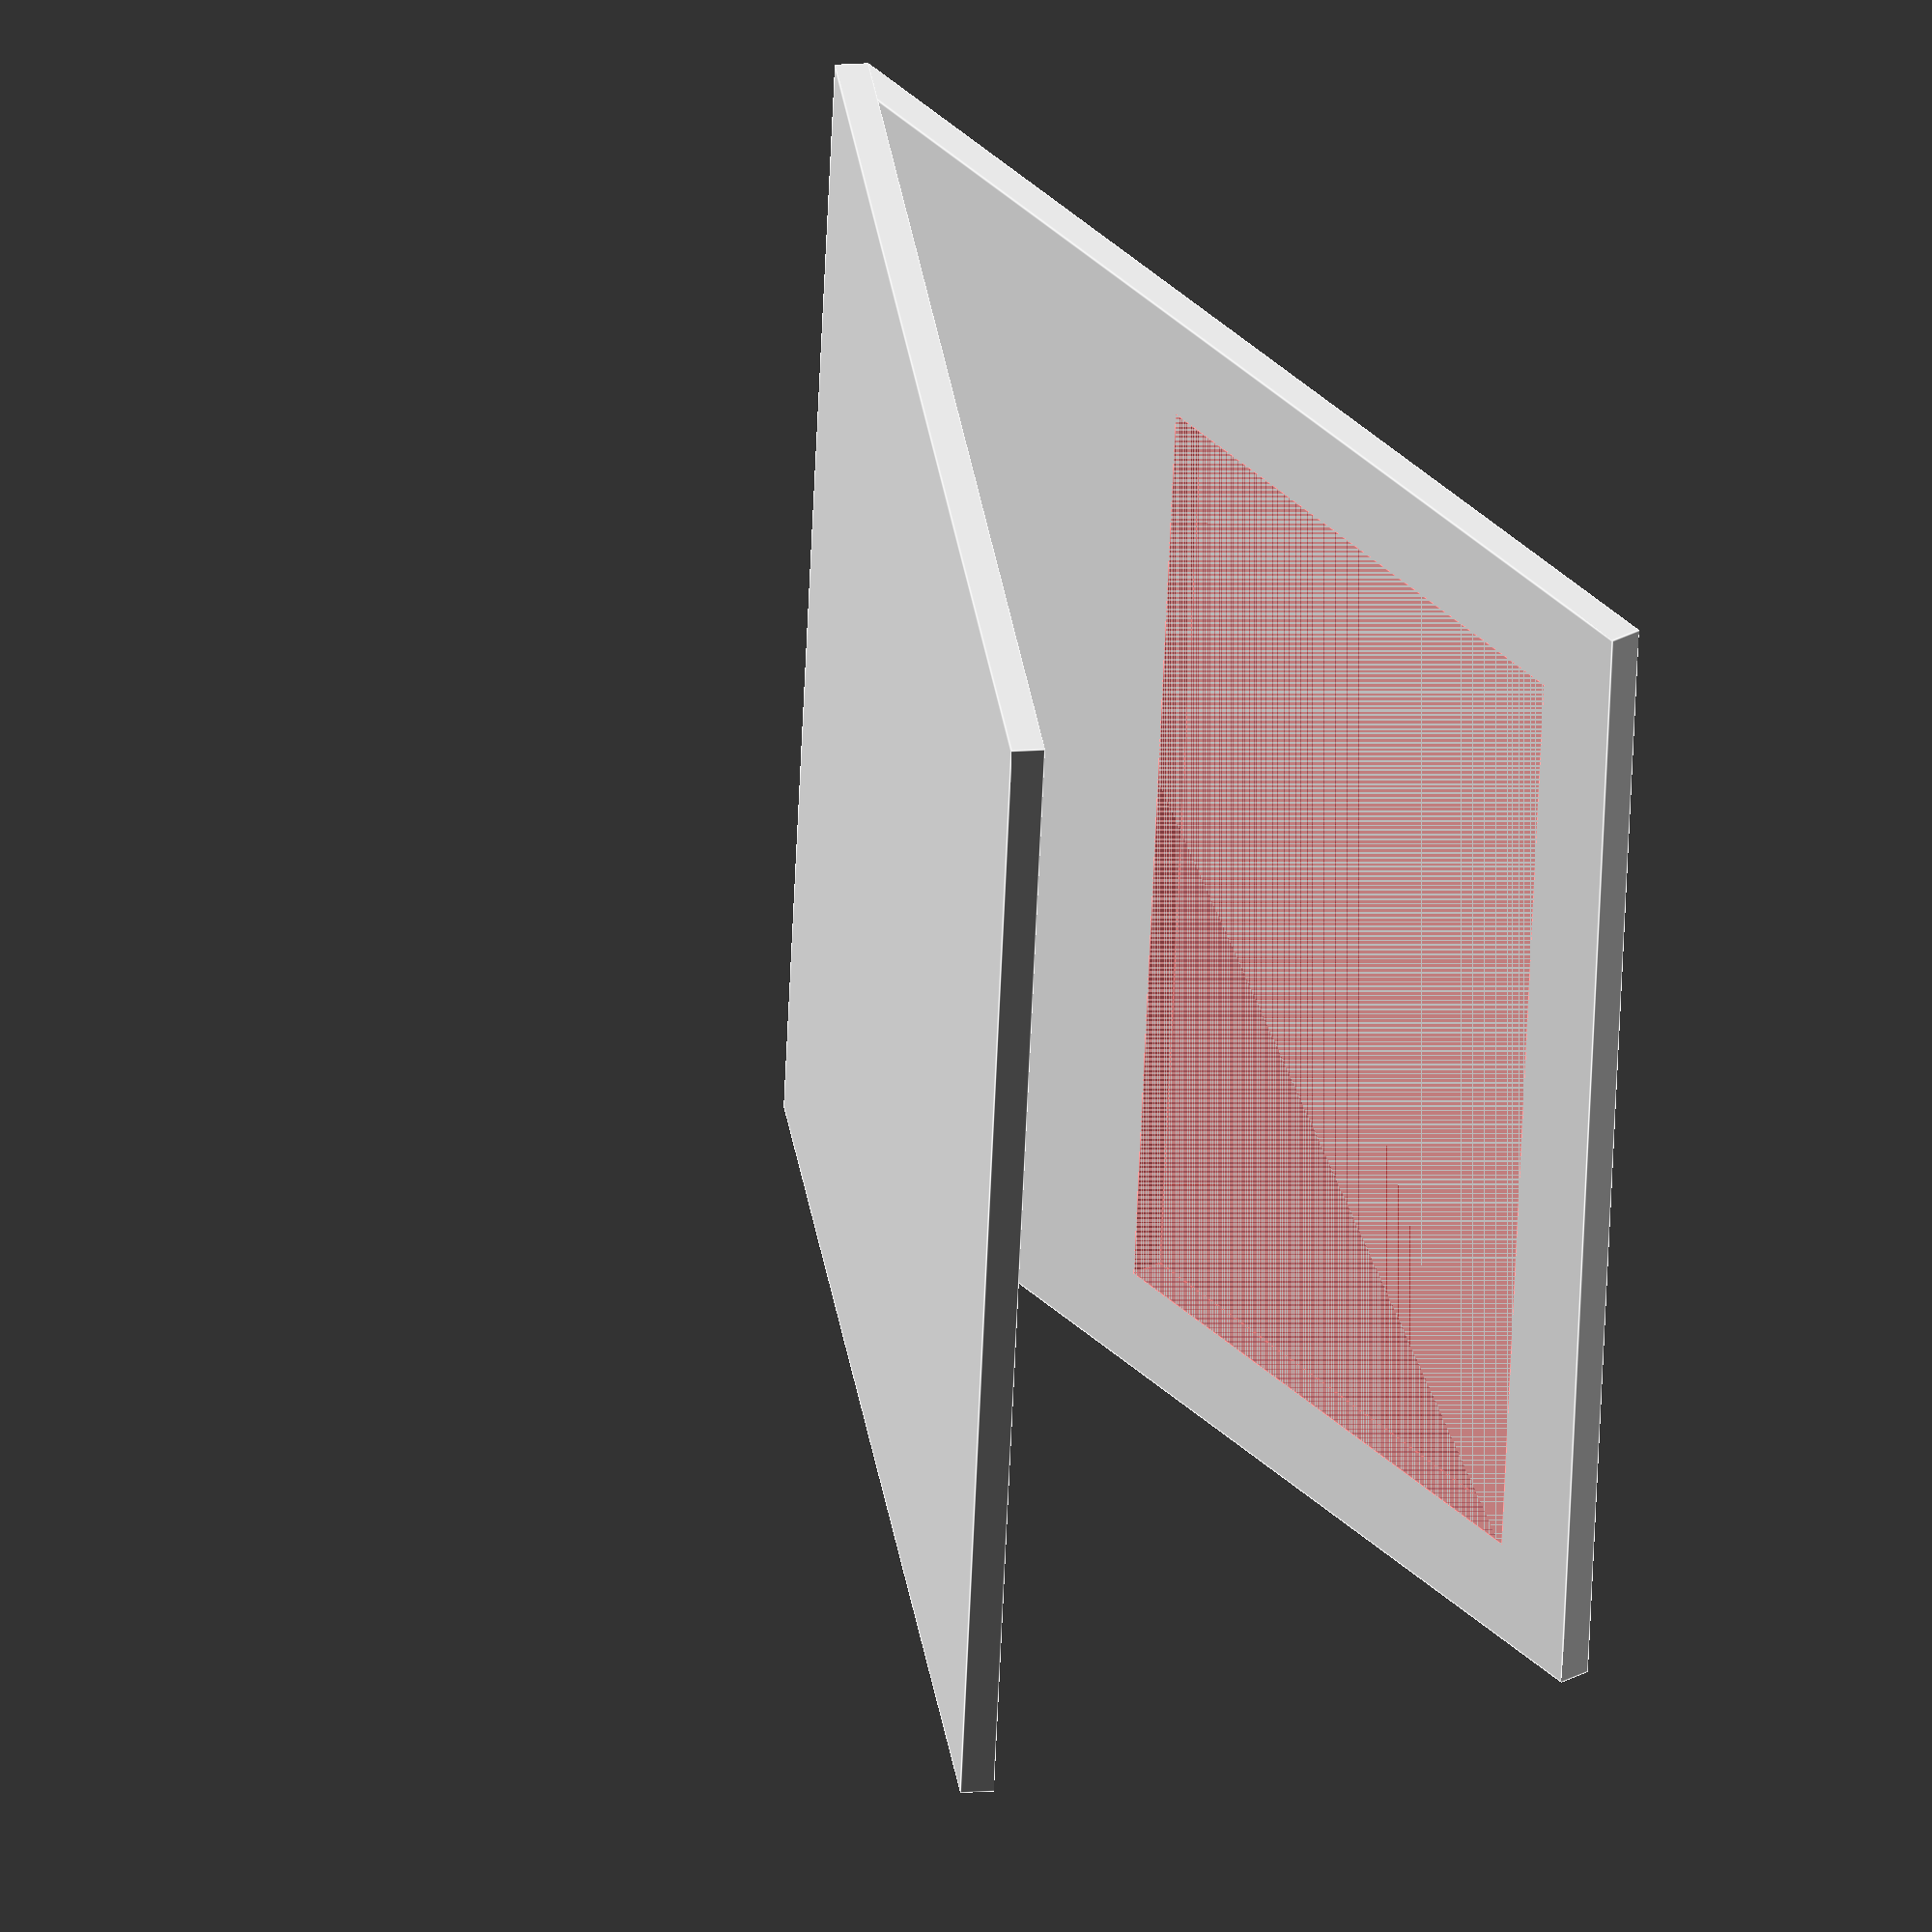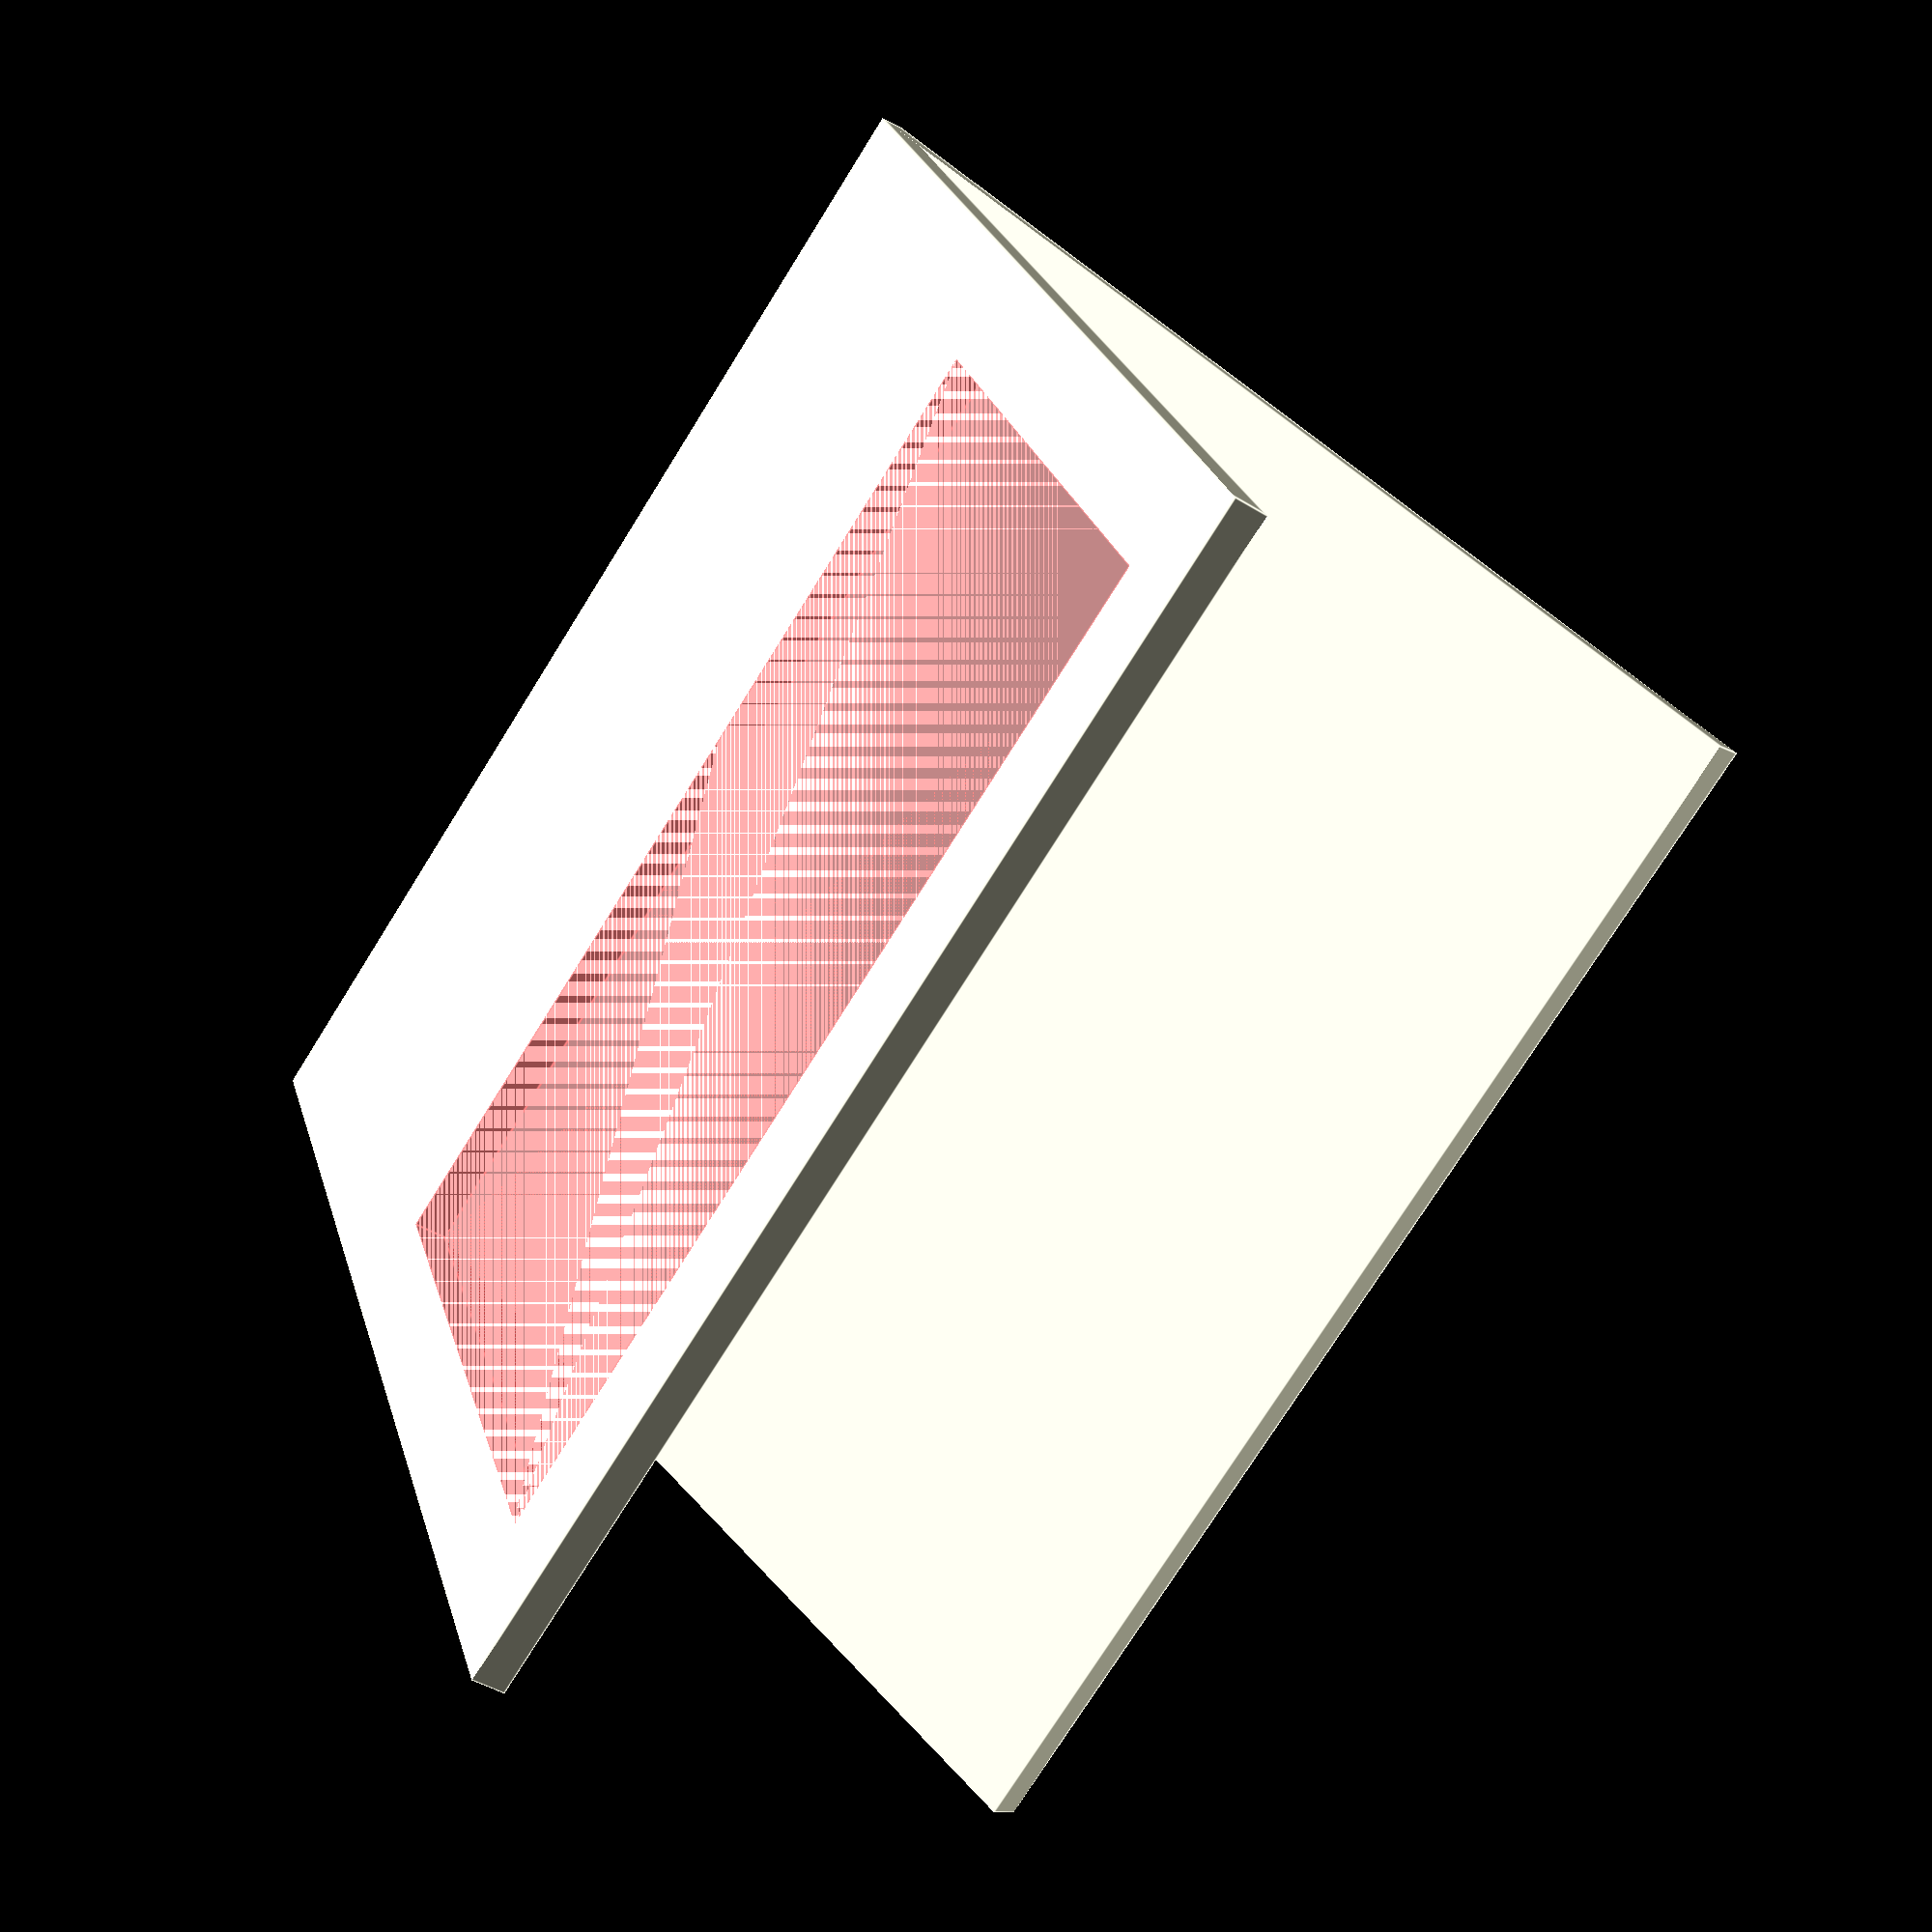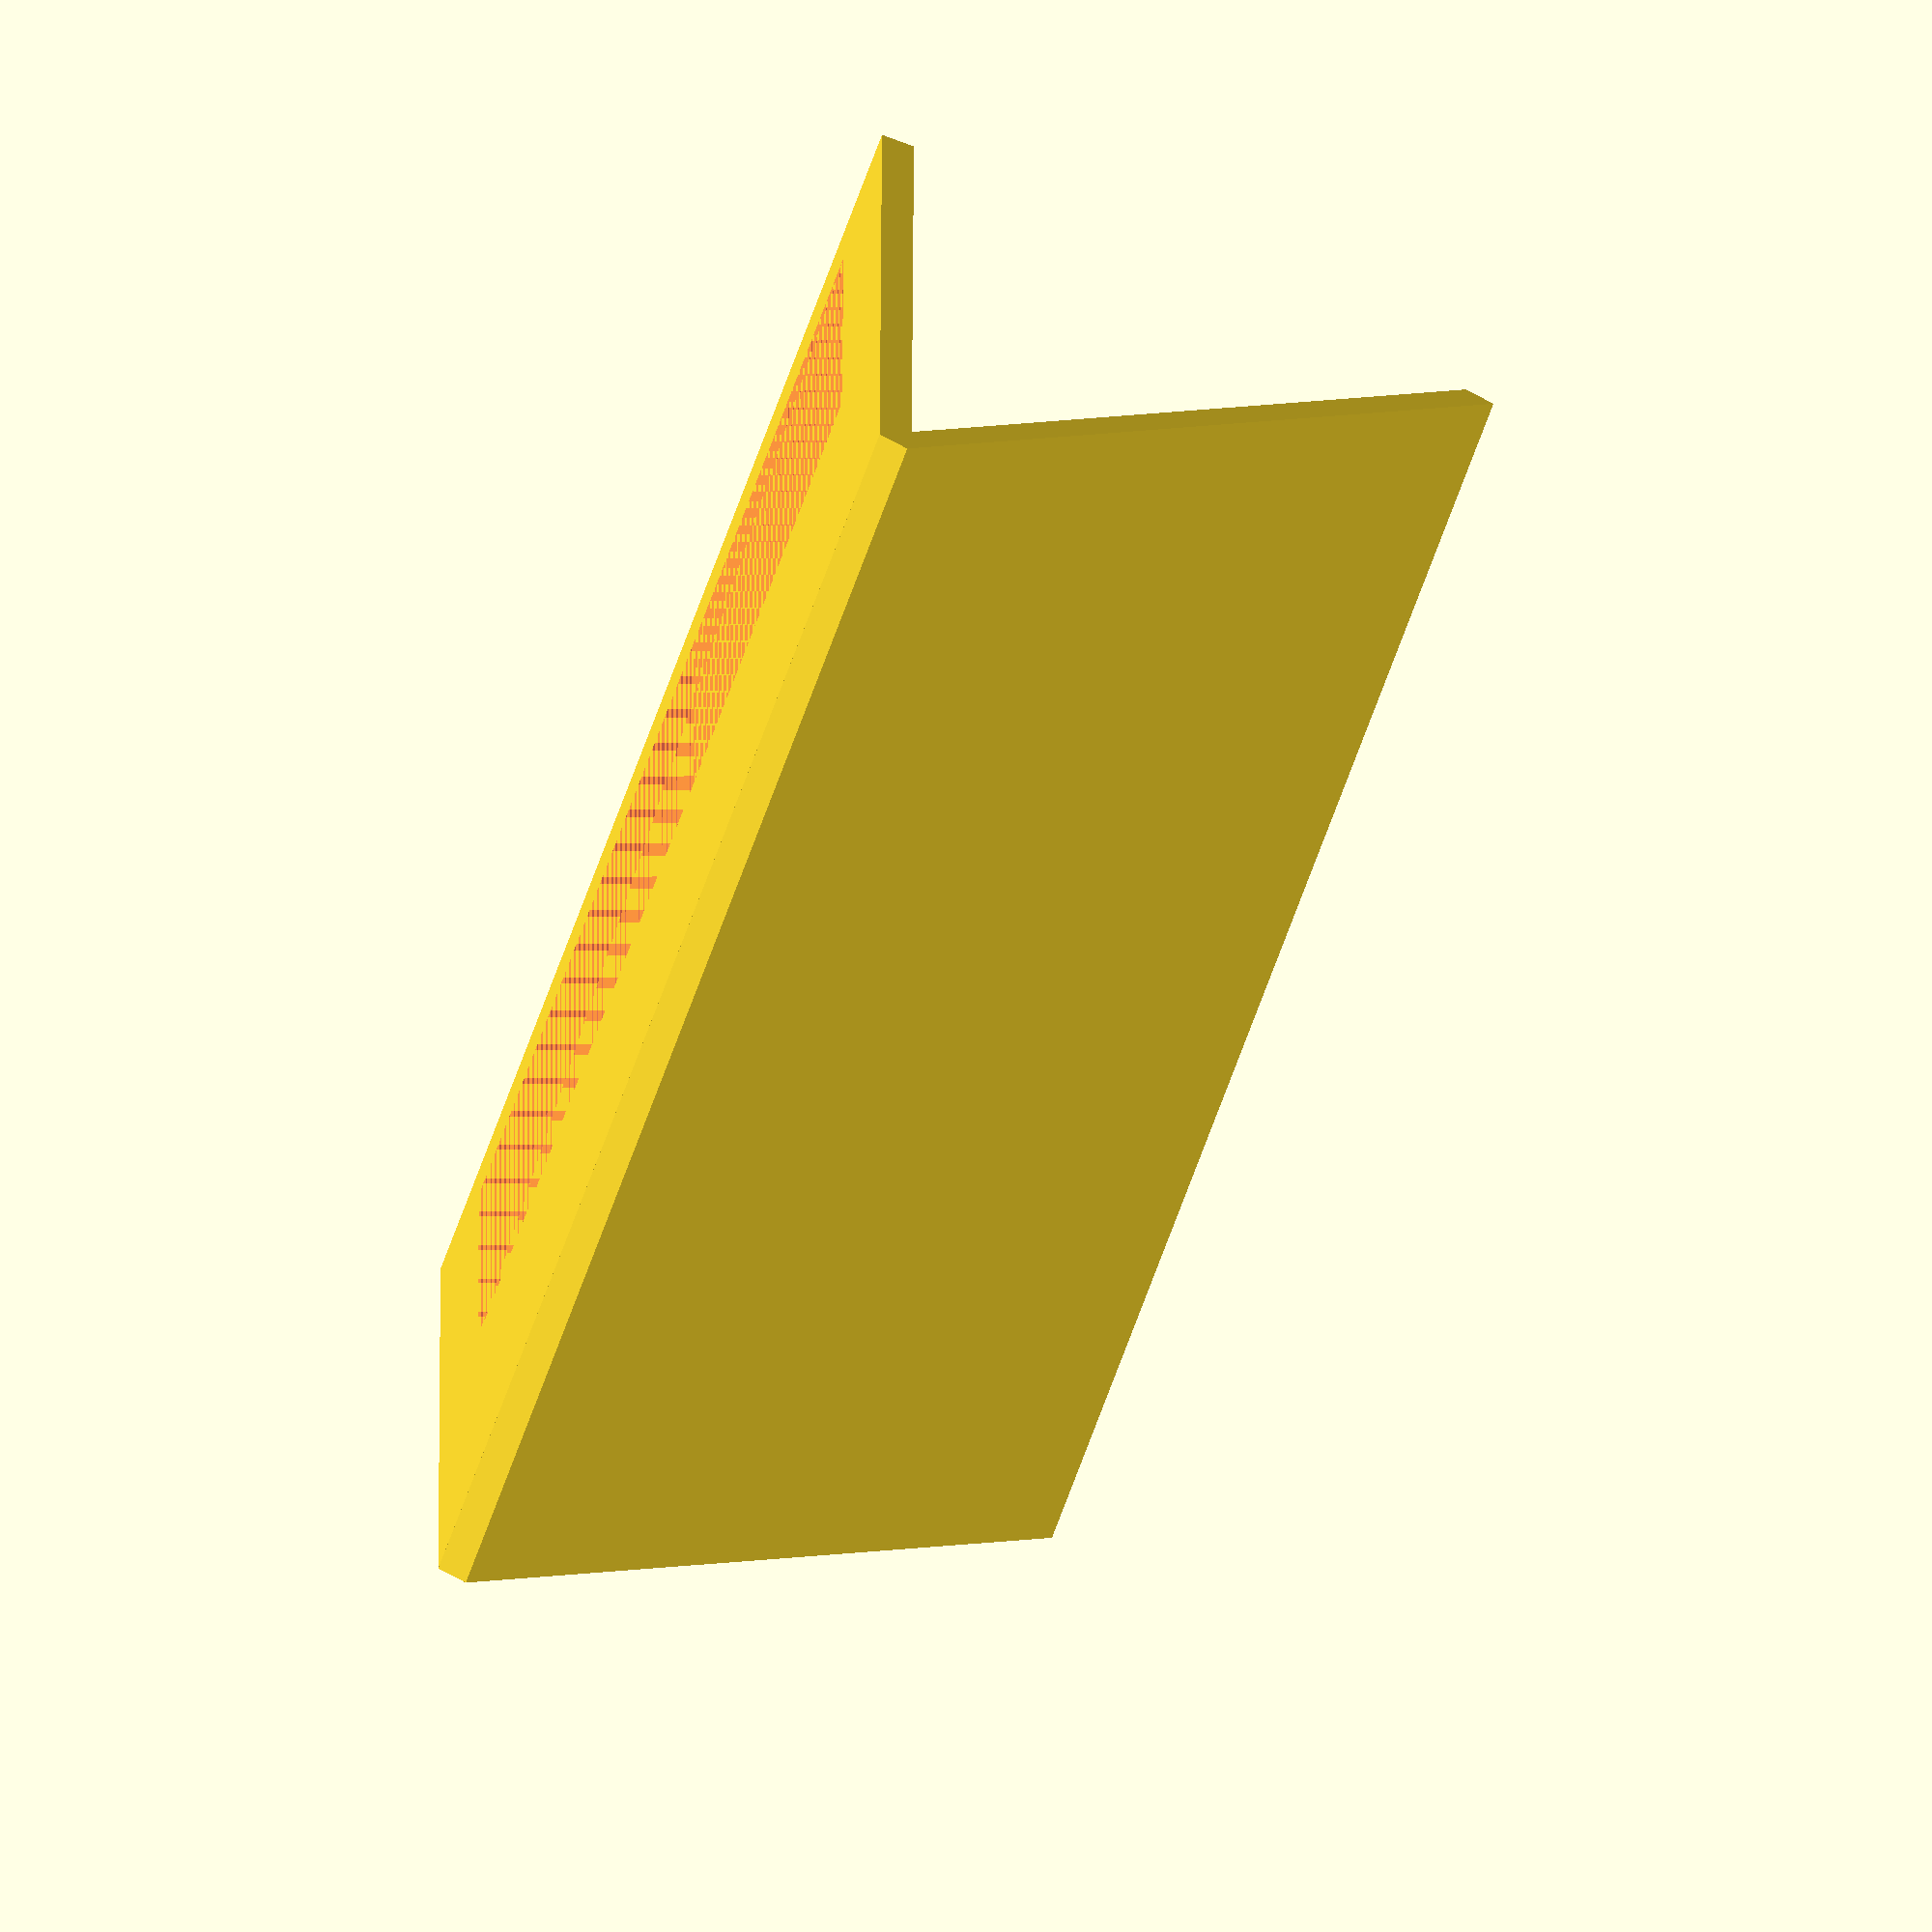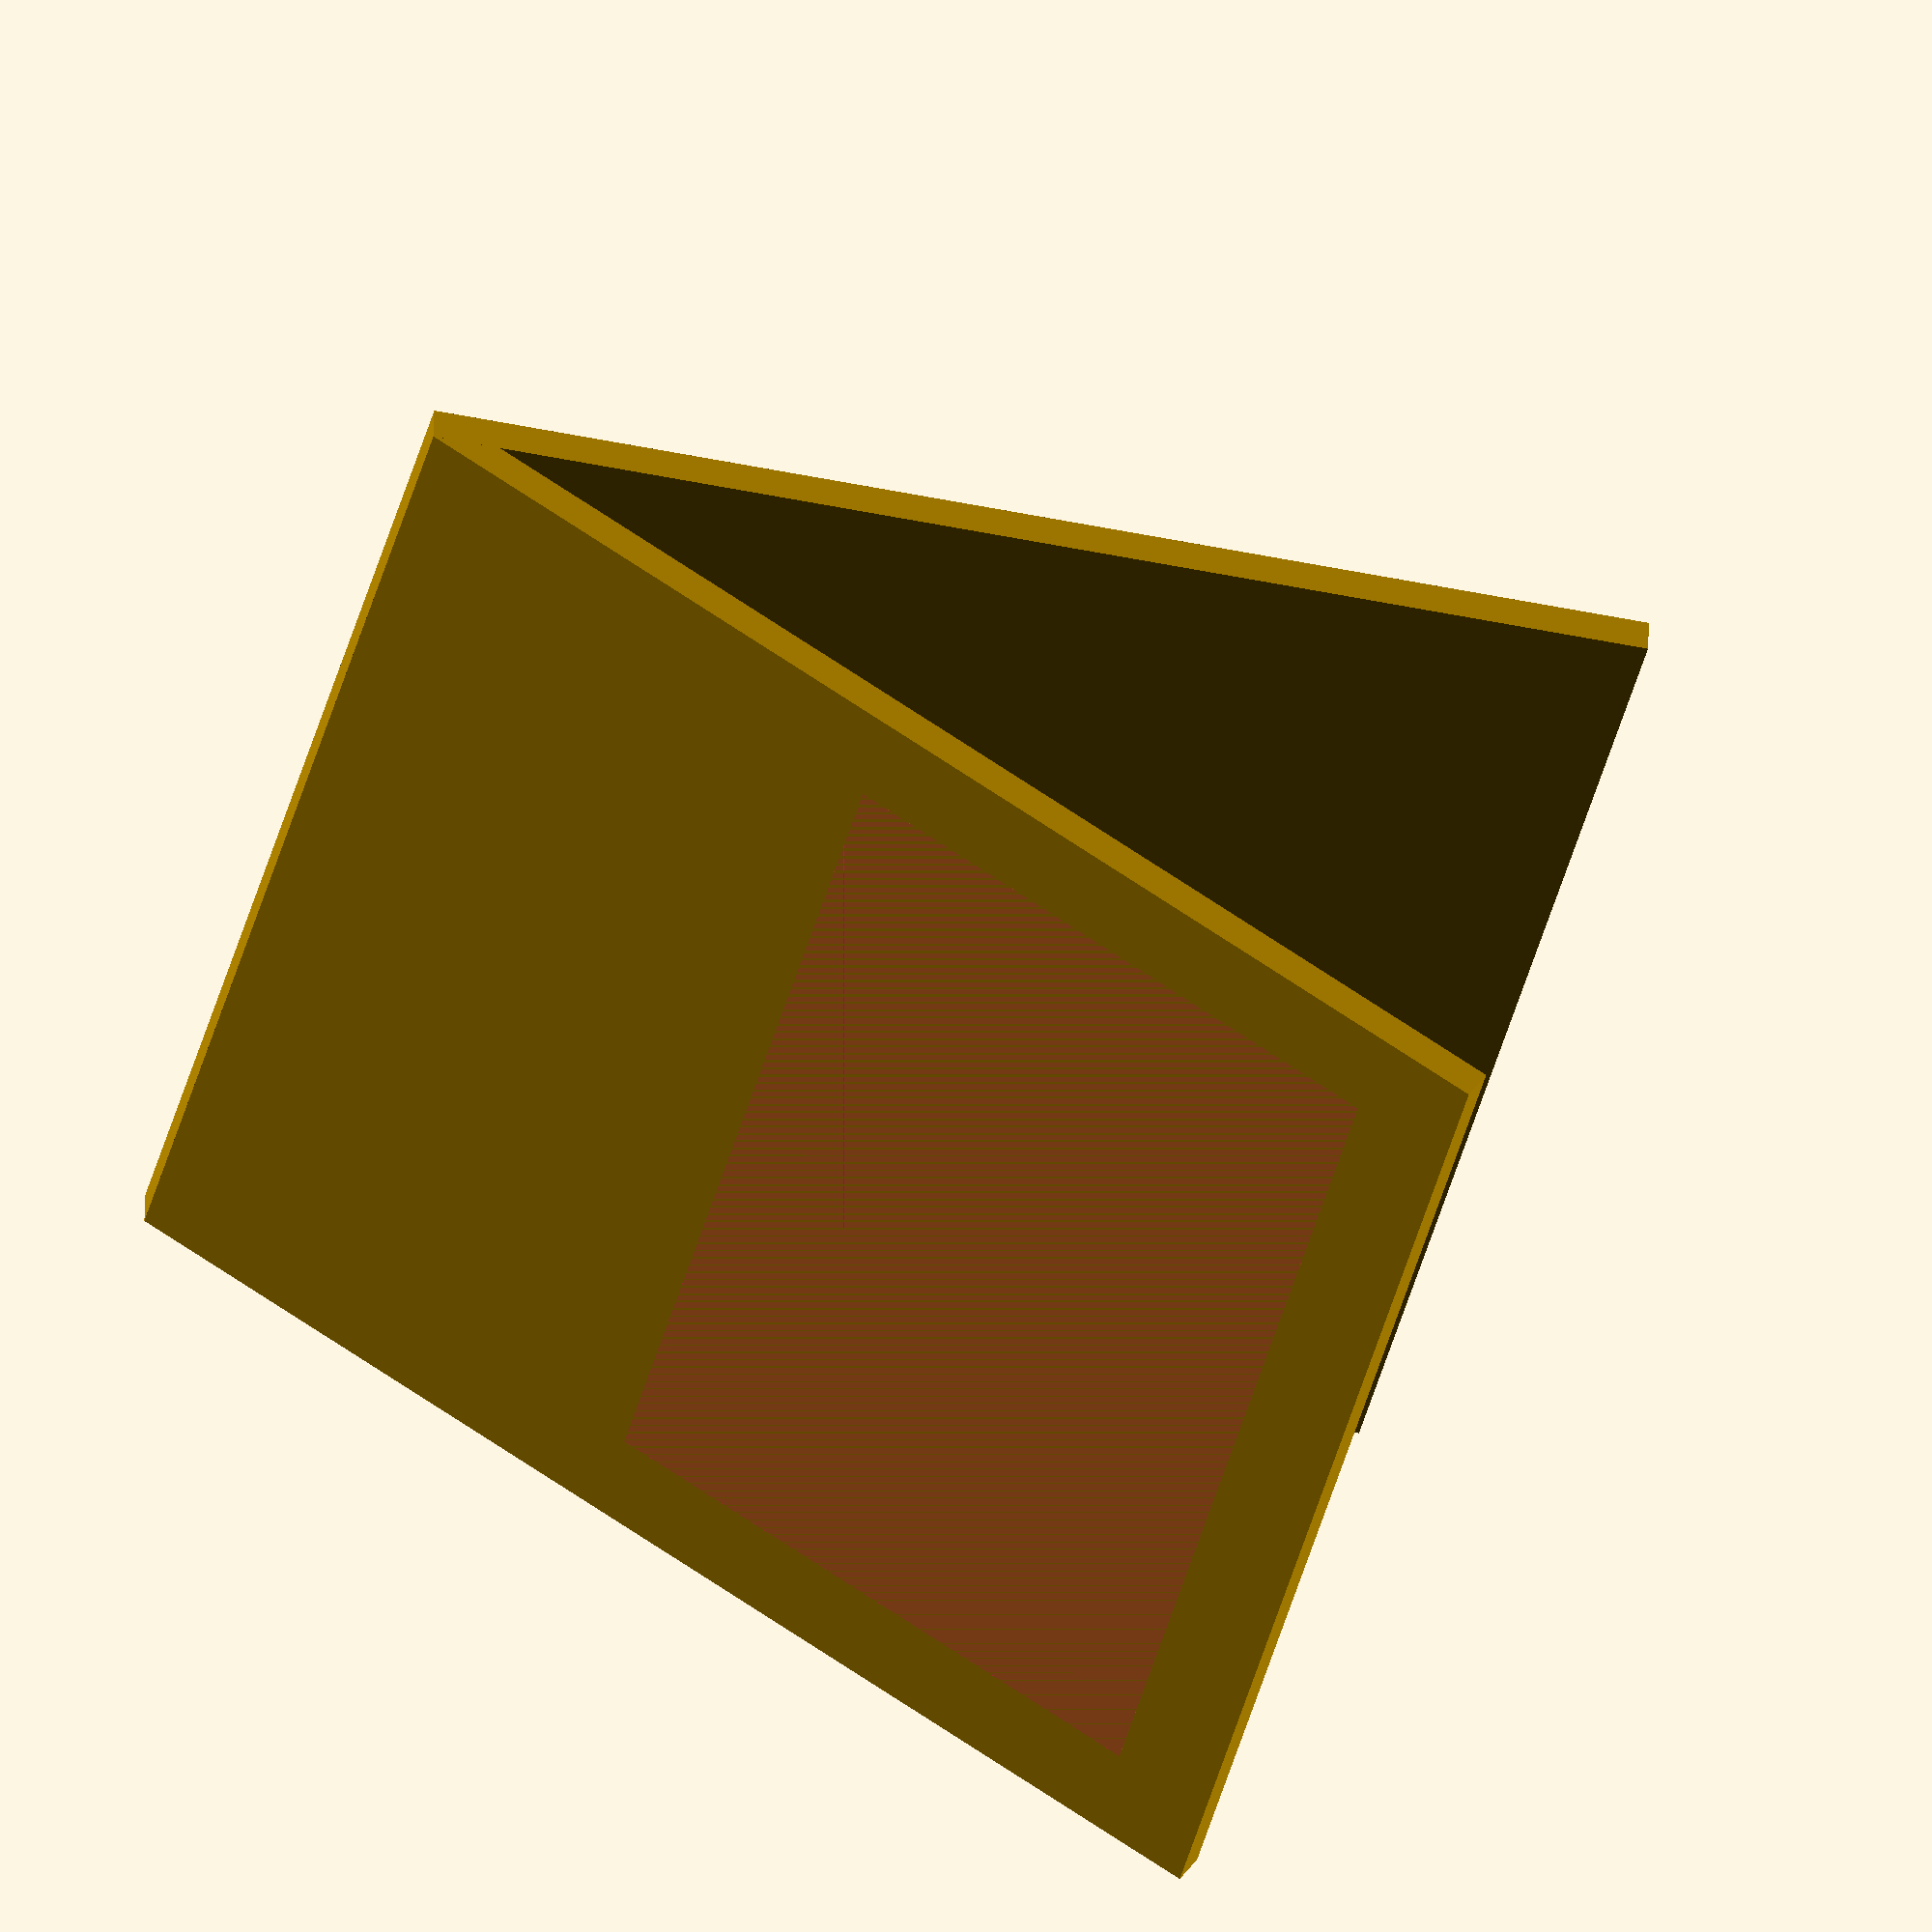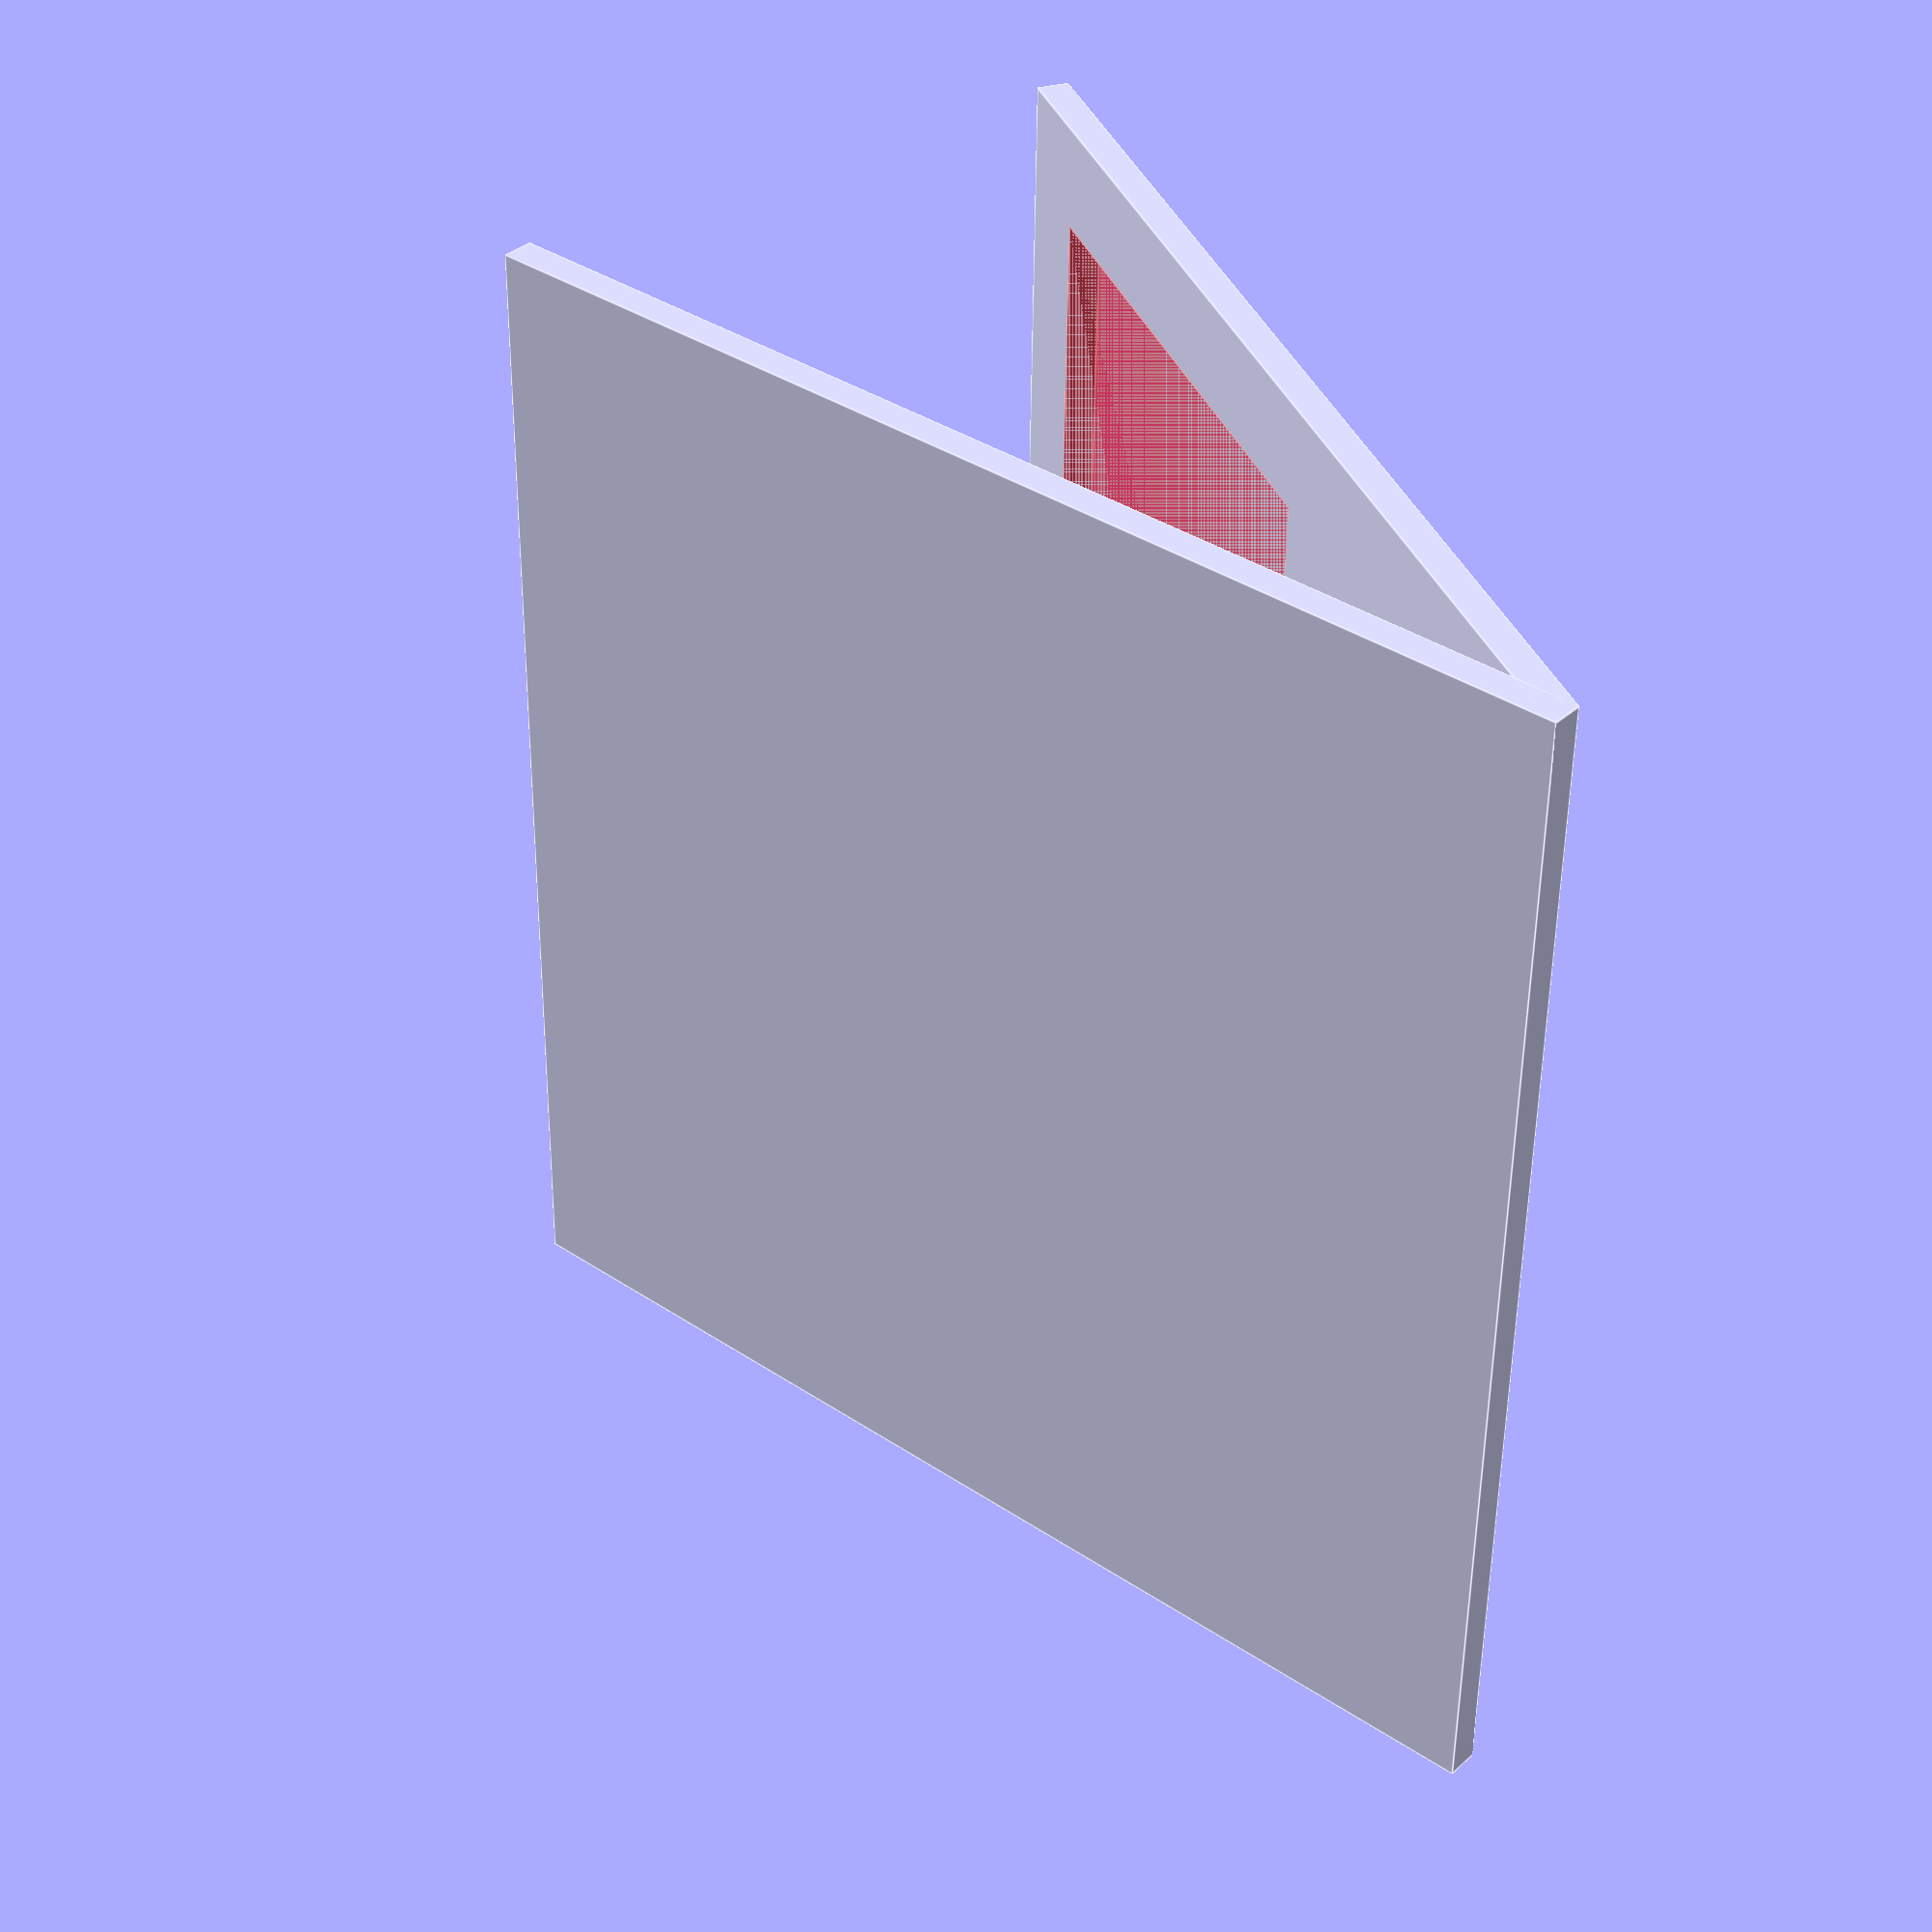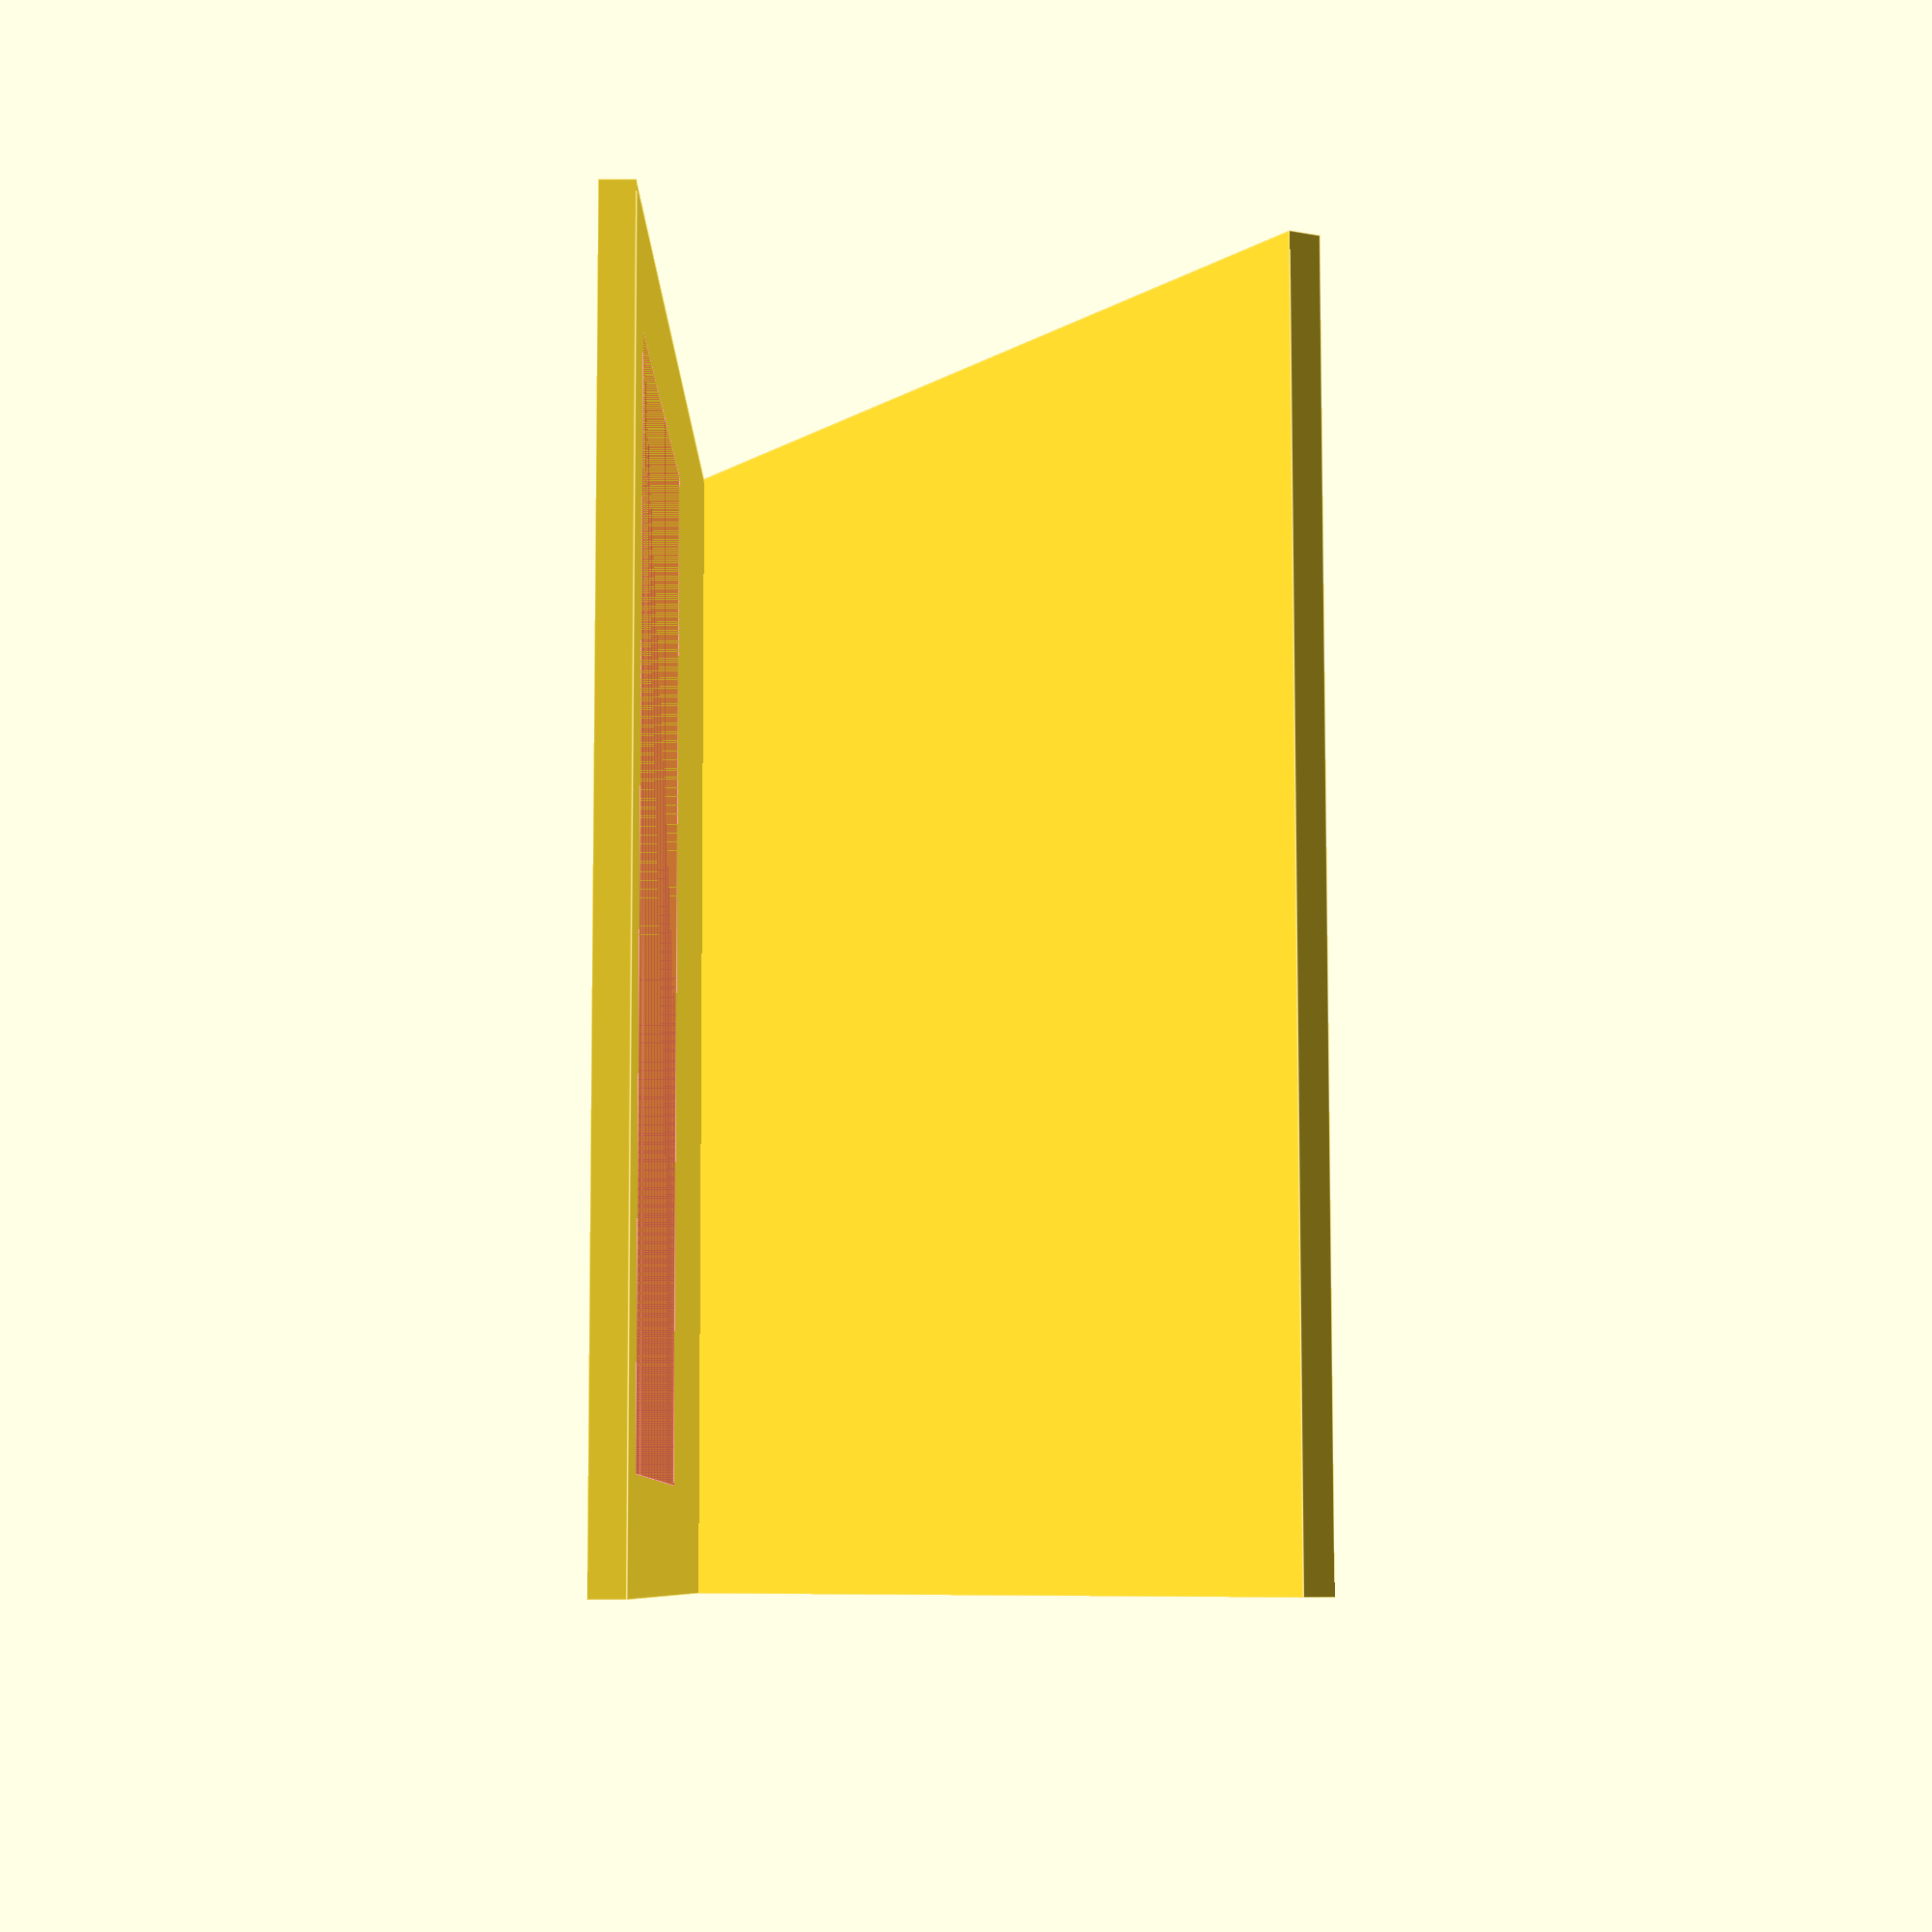
<openscad>
thickness = 1.5;
width = 55;
length = 55;

difference(){
	cube([length, width, thickness], center=true);
	#translate([9.8, 0, 0])
		cube([26.3, 45.4, thickness], center=true);
}

translate([-4.06, 0, 13.65])
	rotate([0, 60, 0])
		cube([thickness, width, length], center=true);

</openscad>
<views>
elev=329.6 azim=3.8 roll=51.8 proj=o view=edges
elev=224.4 azim=295.2 roll=305.8 proj=p view=edges
elev=256.4 azim=89.7 roll=290.7 proj=o view=solid
elev=138.3 azim=344.4 roll=329.4 proj=o view=wireframe
elev=325.6 azim=181.9 roll=70.7 proj=p view=edges
elev=158.3 azim=28.8 roll=270.2 proj=p view=edges
</views>
